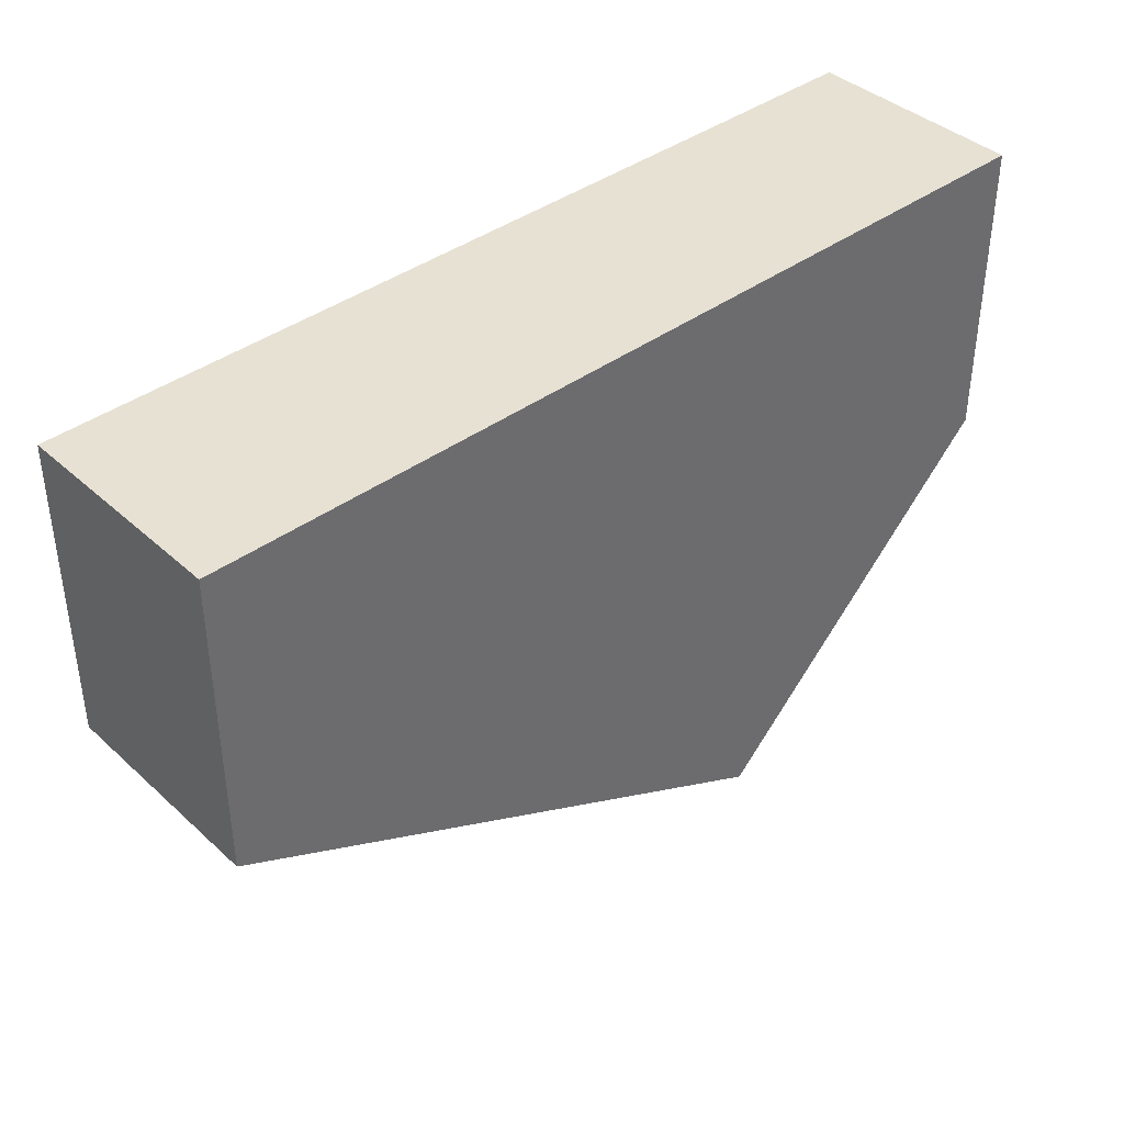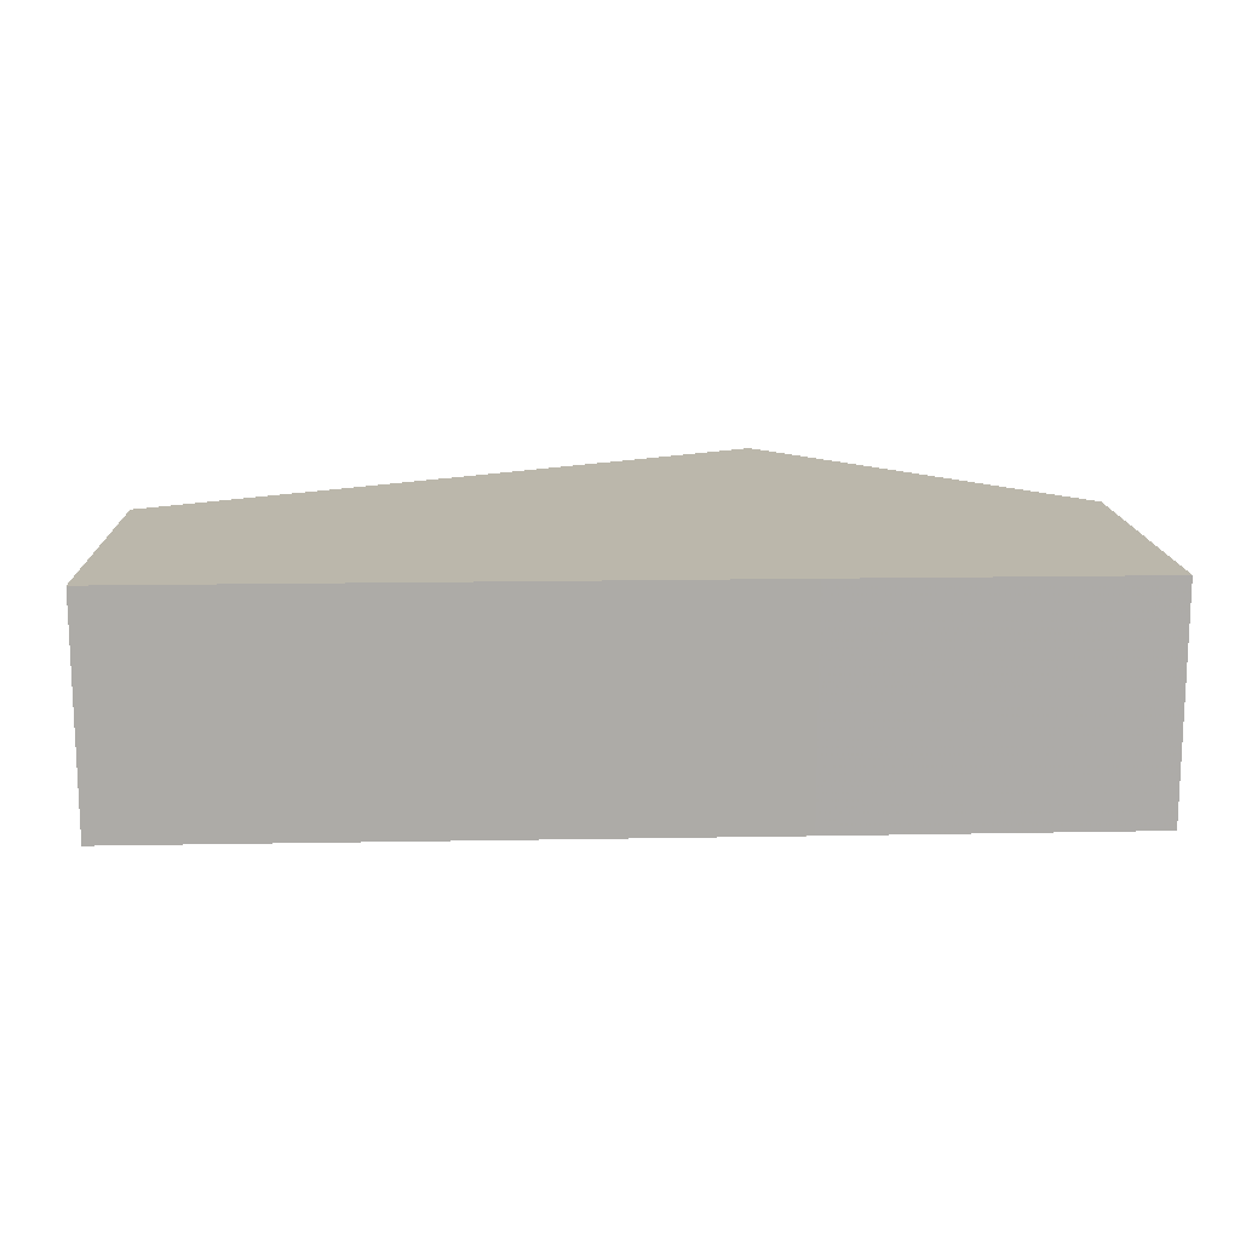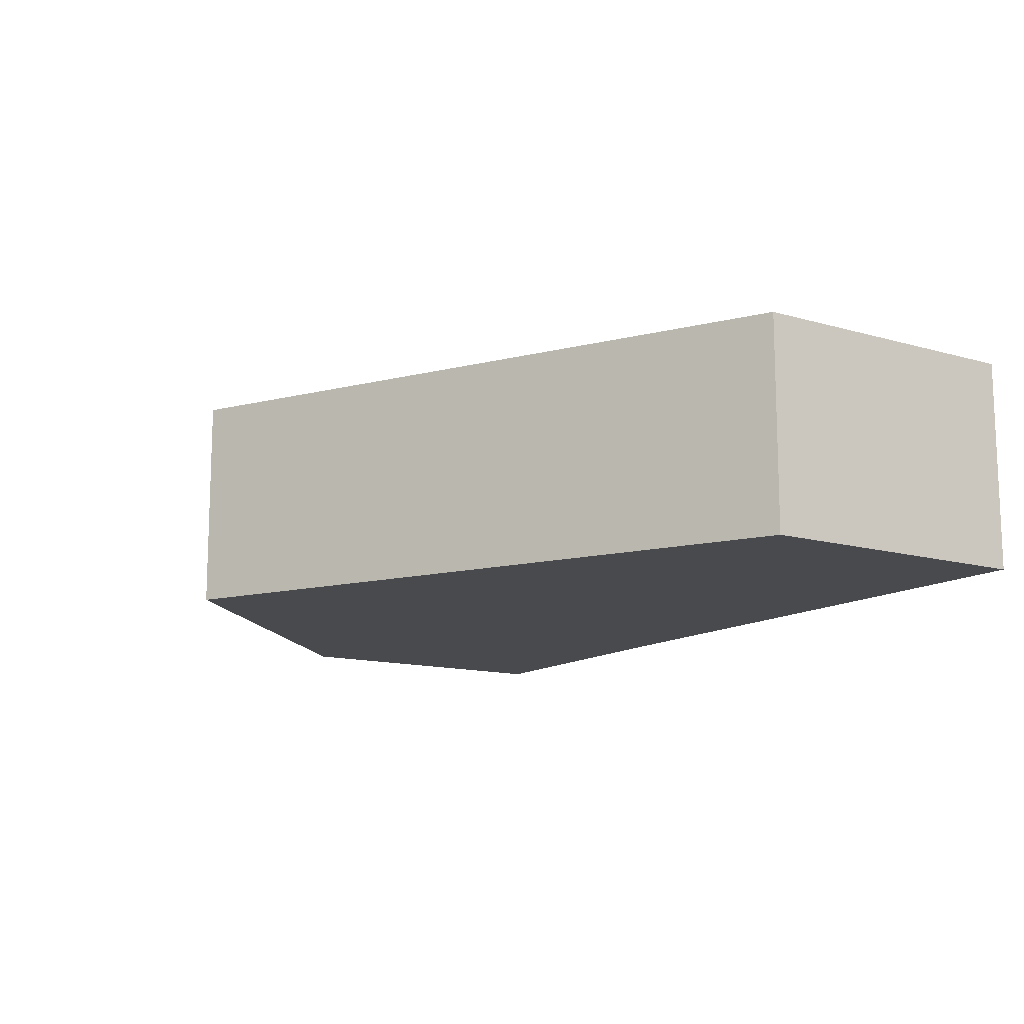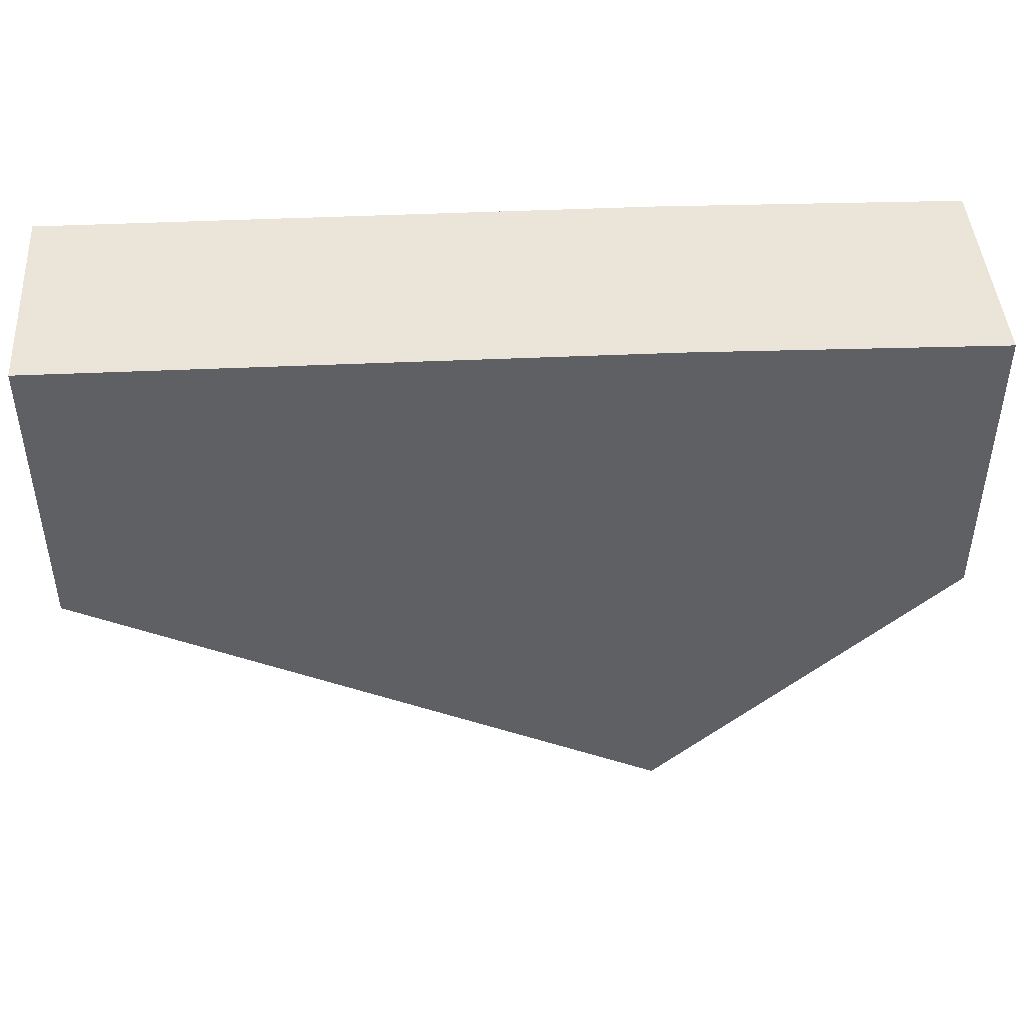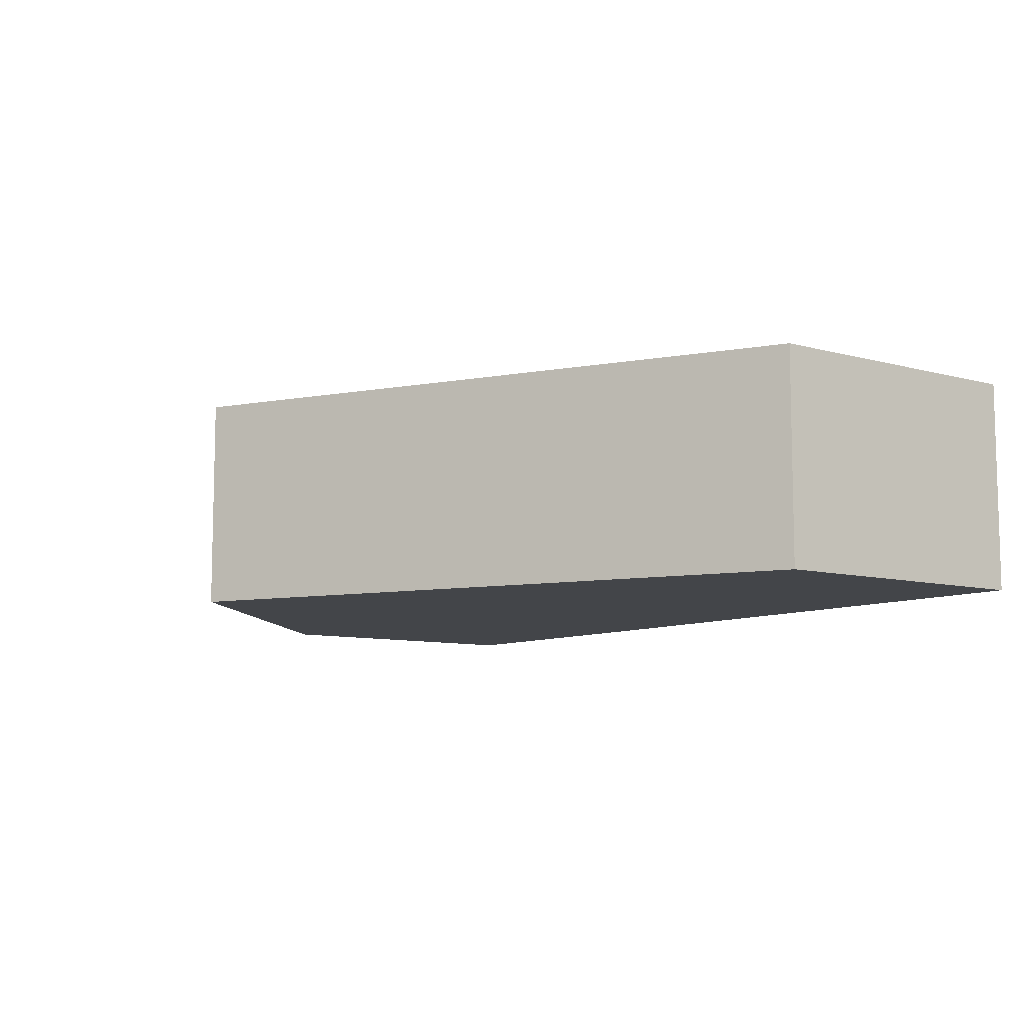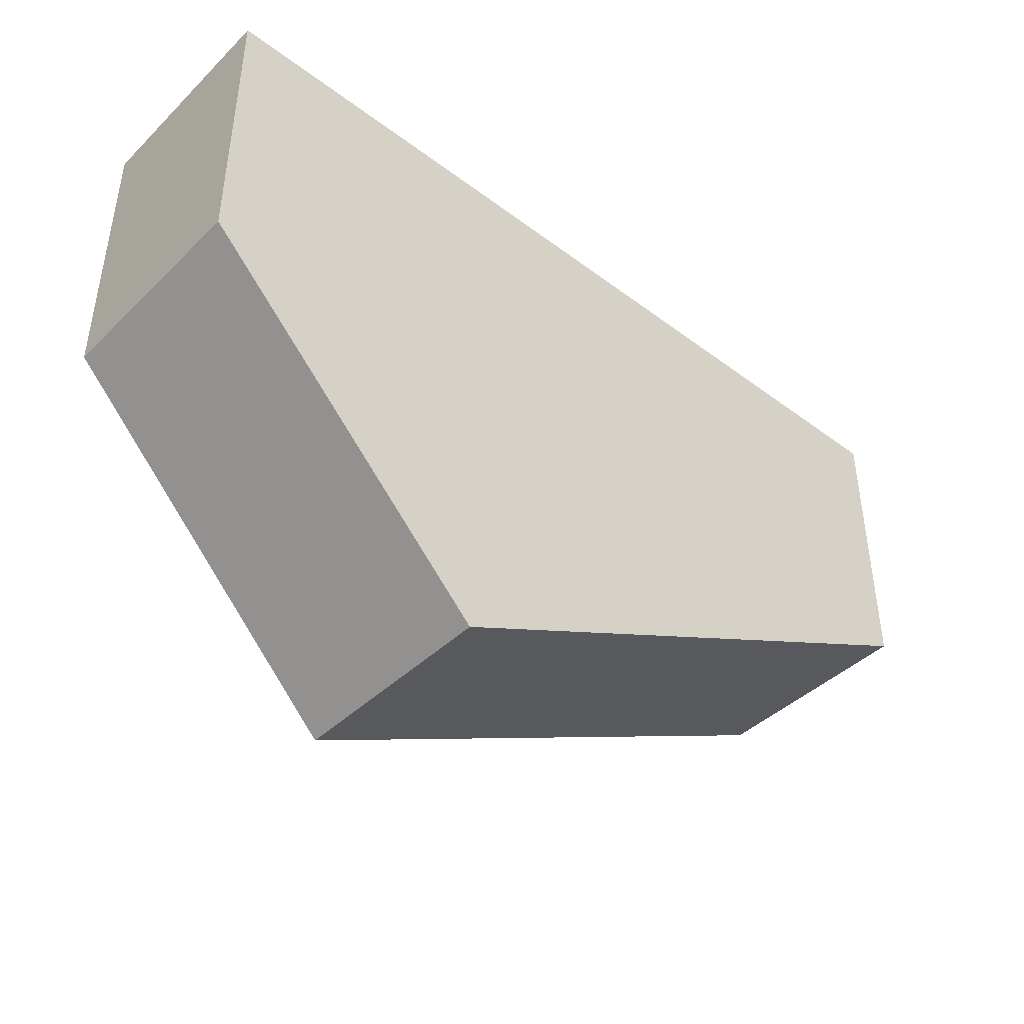
<metadata>
{"format":"obj","ext":"obj","renderer":"f3d","projection":"perspective","resolution":1024,"background":"white","views":[{"elev":39.9,"azim":137.7,"up":"+Y"},{"elev":14.2,"azim":177.7,"up":"+Z"},{"elev":-13.0,"azim":57.0,"up":"+Z"},{"elev":45.0,"azim":177.3,"up":"+Y"},{"elev":-8.6,"azim":53.2,"up":"+Z"},{"elev":-43.1,"azim":-41.5,"up":"+Y"}]}
</metadata>
<code>
o 272
v 2220 1858 13.32
v 2220 1858 13.31
v 2220 1858 13.32
v 2220 1858 13.32
v 2220 1858 13.32
v 2220 1858 13.32
v 2220 1858 13.32
v 2220 1858 13.31
v 2220 1858 13.31
v 2220 1858 13.32
v 2220 1858 13.31
v 2220 1858 13.31
v 2220 1858 13.31
v 2220 1858 13.31
v 2220 1858 13.31
v 2220 1858 13.31
v 2220 1858 13.31
v 2220 1858 13.32
v 2220 1858 13.32
v 2220 1858 13.32
v 2220 1858 13.31
v 2220 1858 13.31
v 2220 1858 13.32
v 2220 1858 13.32
v 2220 1858 13.31
v 2220 1858 13.31
v 2220 1858 13.32
v 2220 1858 13.31
v 2220 1858 13.32
v 2220 1858 13.32
f 1 2 3
f 2 4 5
f 1 6 7
f 6 8 9
f 10 9 11
f 12 10 13
f 14 8 15
f 1 16 15
f 17 18 15
f 19 18 20
f 17 21 22
f 21 18 23
f 12 23 24
f 22 25 26
f 27 25 24
f 28 16 25
f 29 25 16
f 7 30 24
f 28 30 4
f 29 4 30

</code>
